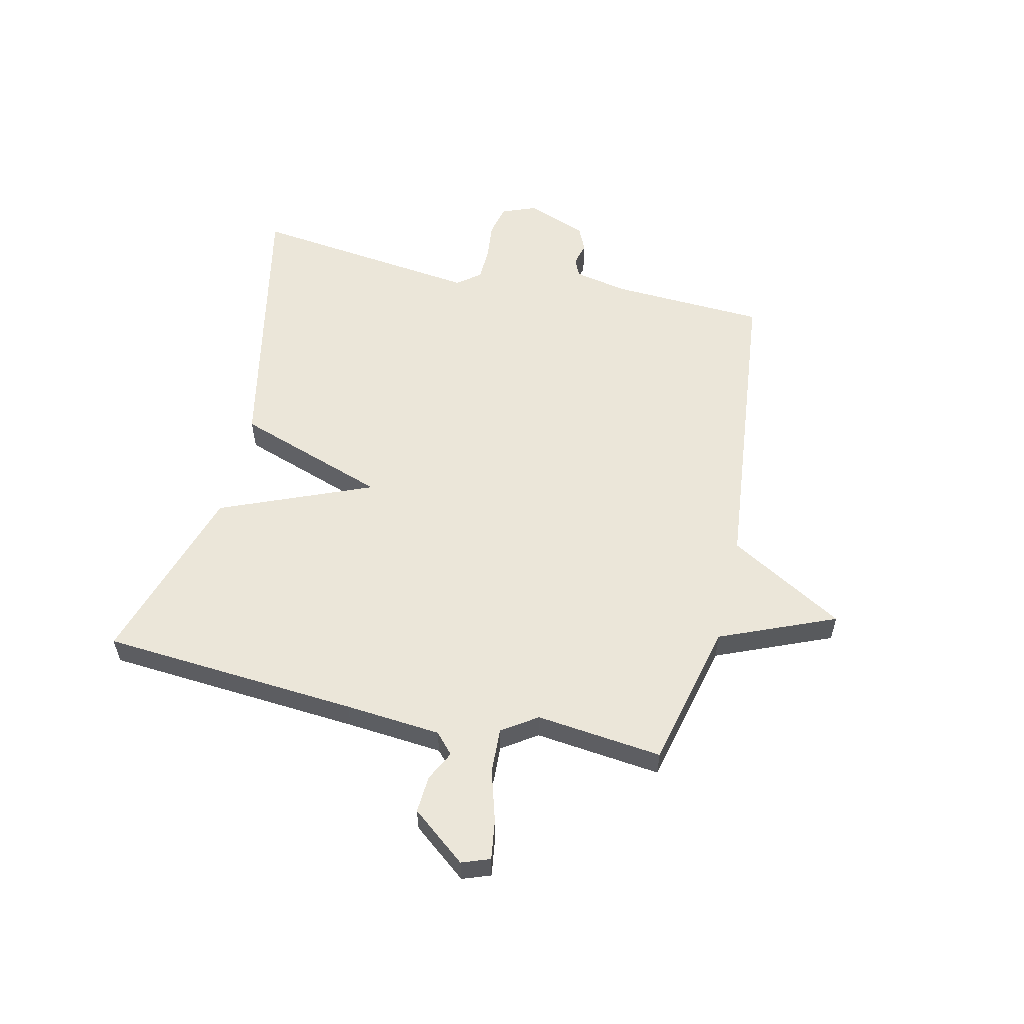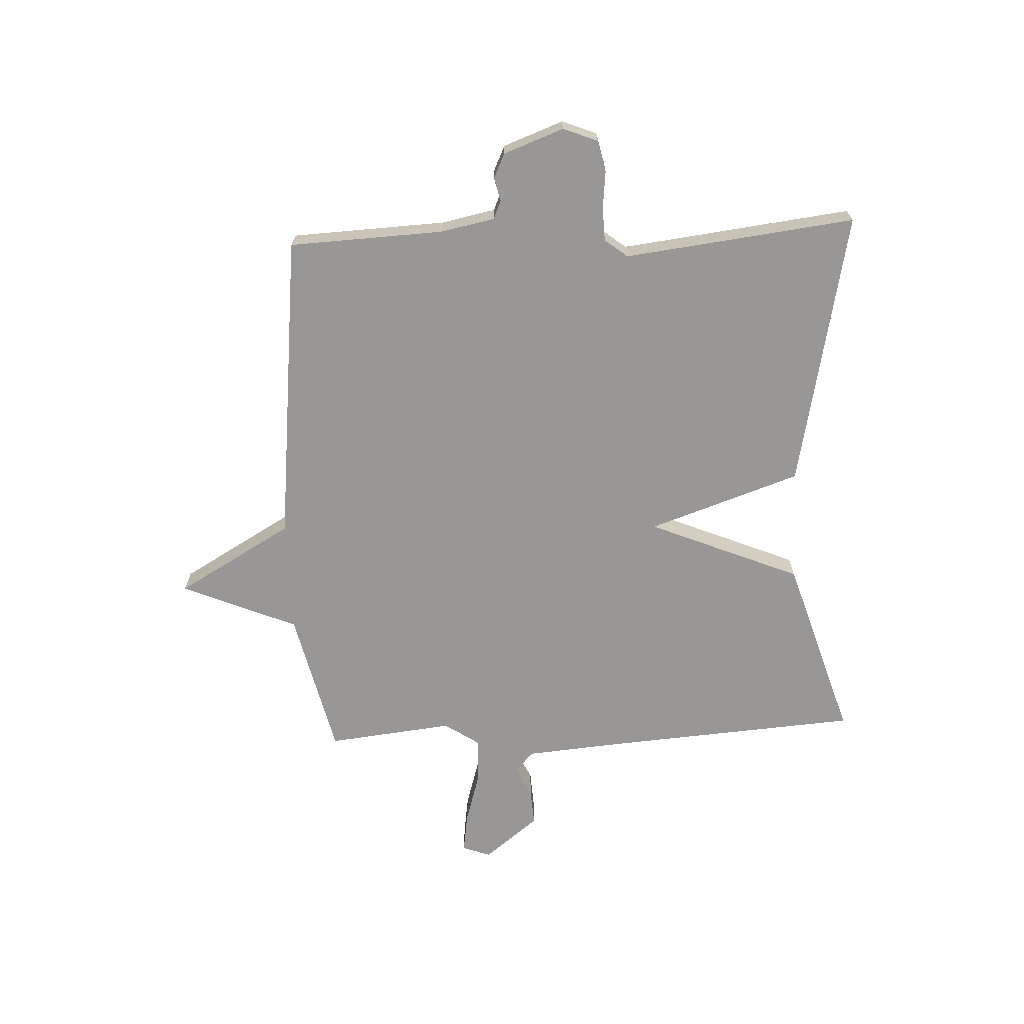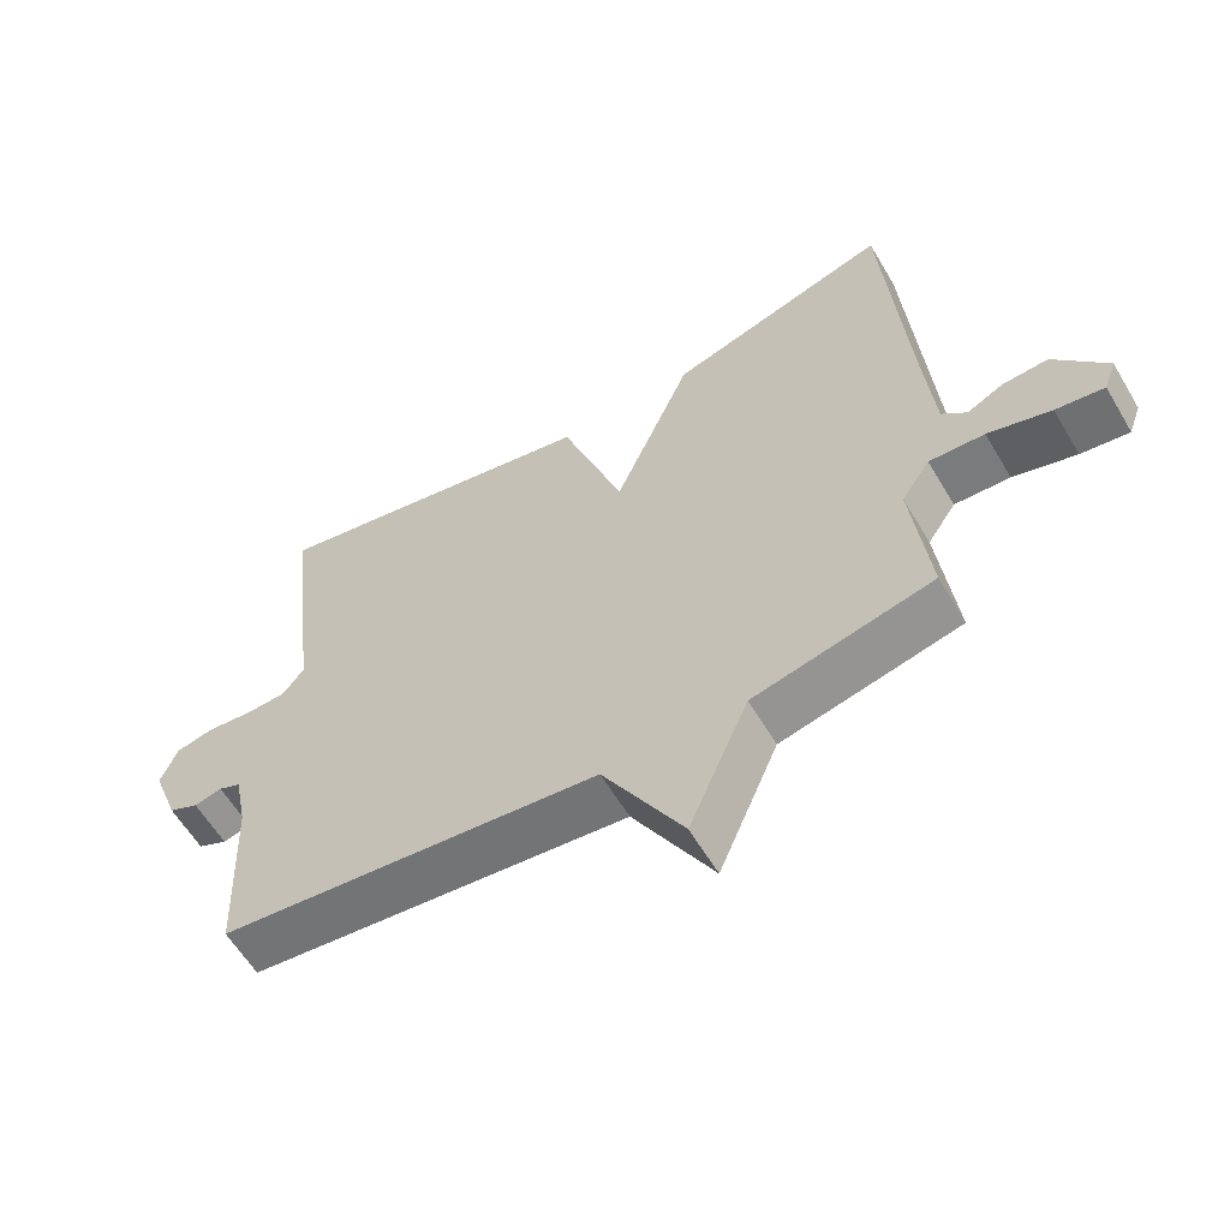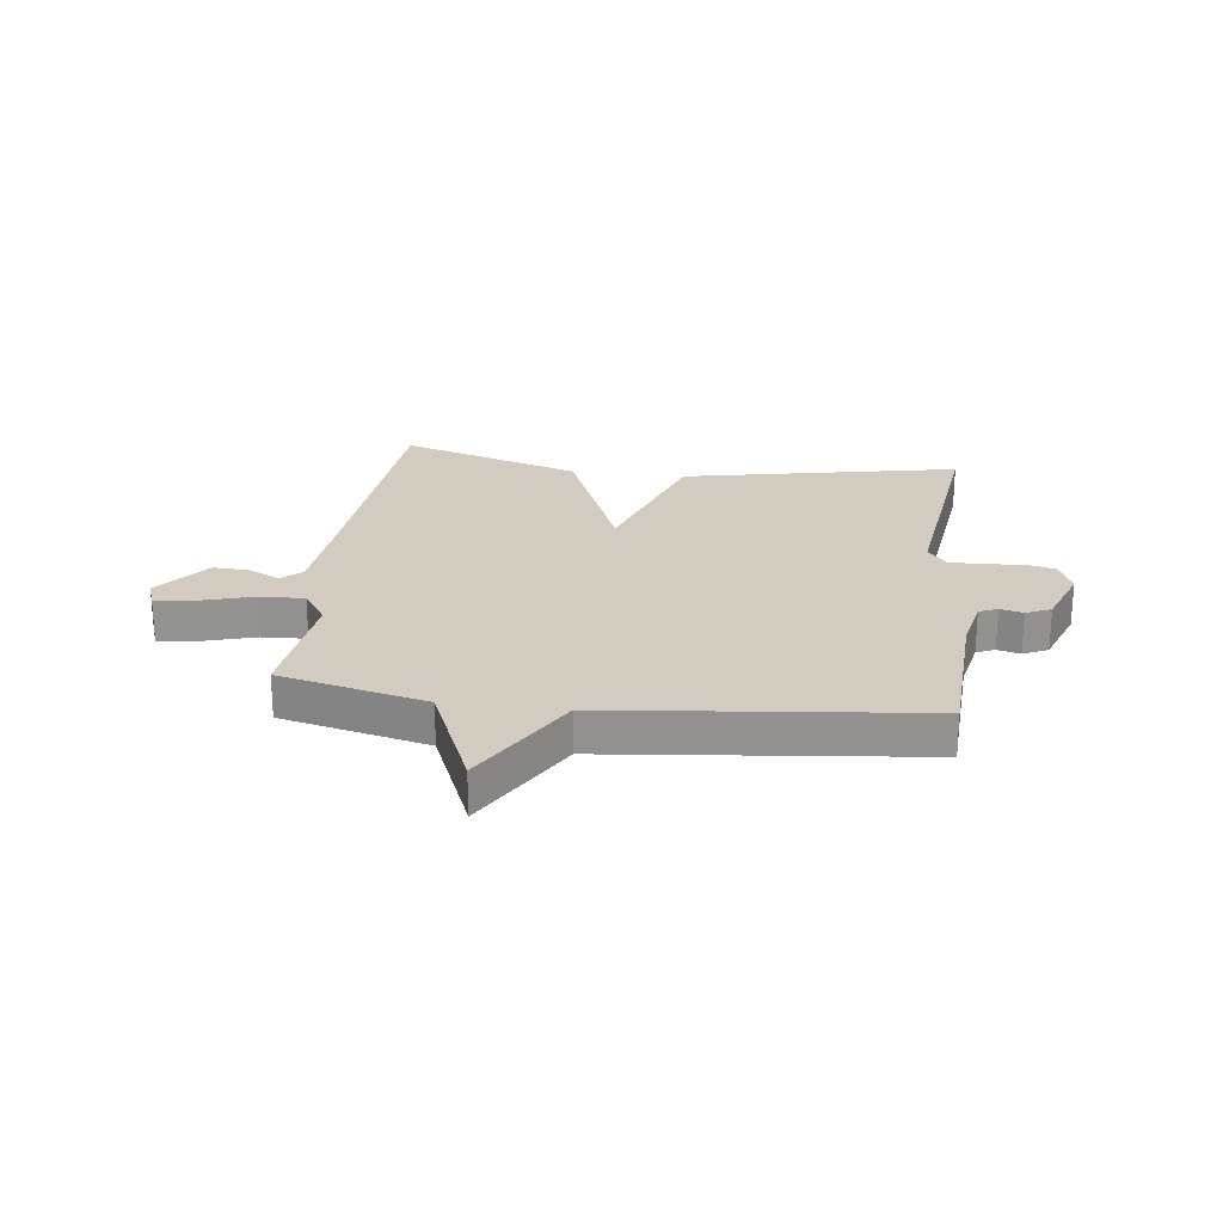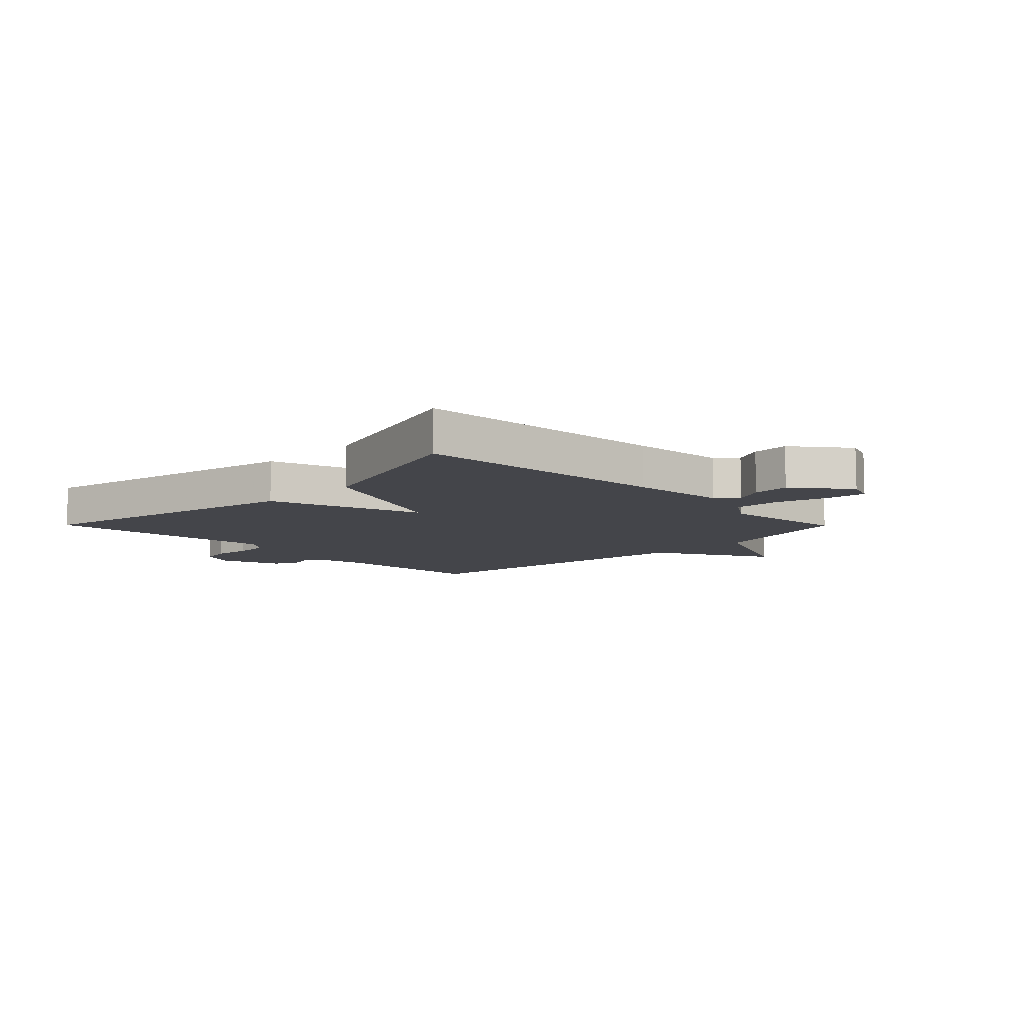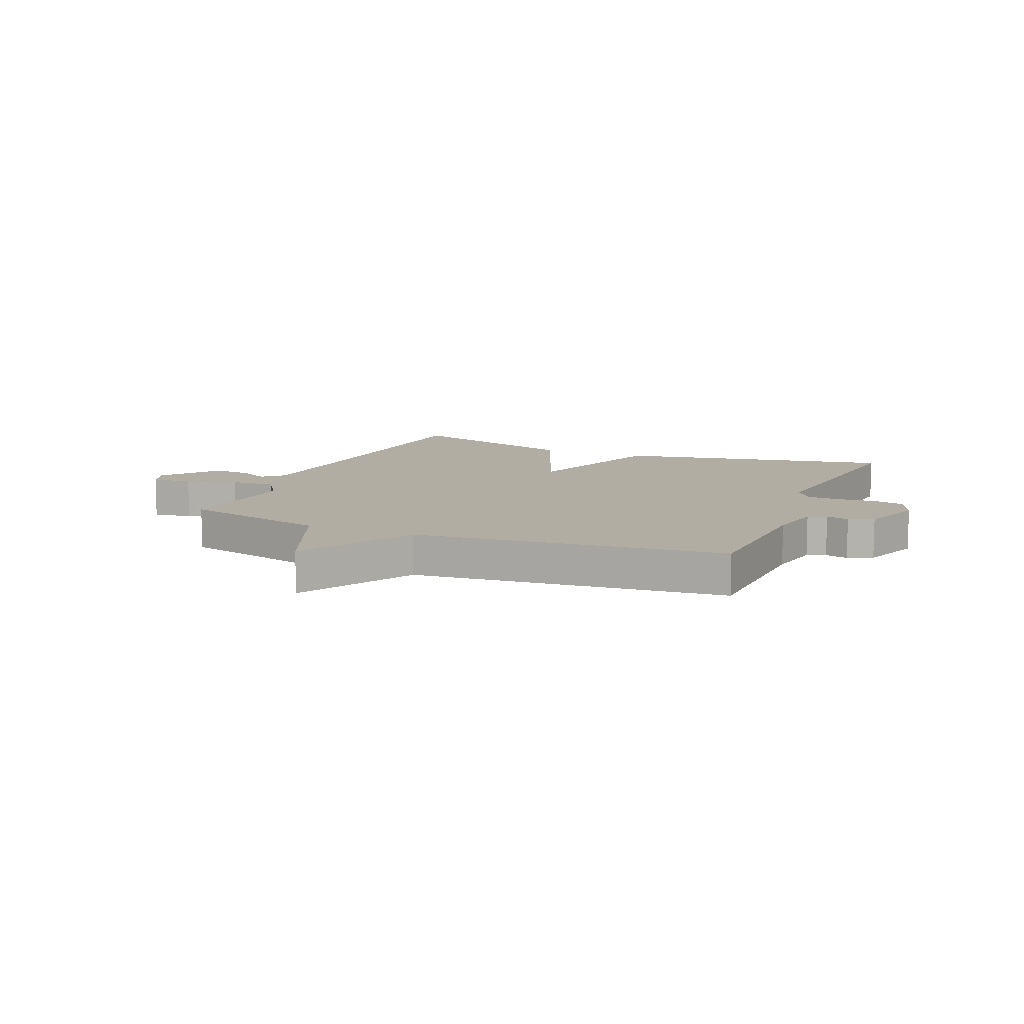
<metadata>
{"format":"obj","ext":"obj","renderer":"f3d","projection":"perspective","resolution":1024,"background":"white","views":[{"elev":56.7,"azim":103.1,"up":"+Y"},{"elev":-68.3,"azim":-87.4,"up":"+Y"},{"elev":-60.1,"azim":30.6,"up":"+Z"},{"elev":23.8,"azim":-172.7,"up":"+Y"},{"elev":-9.2,"azim":44.7,"up":"+Y"},{"elev":10.6,"azim":-156.9,"up":"+Y"}]}
</metadata>
<code>
v 0.5 0.07 -0.5
v 0.244 0.07 -0.56
v 0.159 0.07 -0.761
v 0.044 0.07 -0.56
v -0.5 0.07 -0.5
v -0.512 0.07 -0.231
v -0.531 0.07 -0.137
v -0.563 0.07 -0.123
v -0.603 0.07 -0.133
v -0.646 0.07 -0.113
v -0.685 0.07 -0.008
v -0.661 0.07 0.052
v -0.607 0.07 0.064
v -0.541 0.07 0.057
v -0.483 0.07 0.059
v -0.452 0.07 0.099
v -0.5 0.07 0.5
v -0.018 0.07 0.401
v 0.072 0.07 0.137
v 0.182 0.07 0.401
v 0.5 0.07 0.5
v 0.532 0.07 0.053
v 0.546 0.07 -0.114
v 0.581 0.07 -0.146
v 0.633 0.07 -0.12
v 0.698 0.07 -0.116
v 0.773 0.07 -0.211
v 0.755 0.07 -0.26
v 0.686 0.07 -0.25
v 0.596 0.07 -0.223
v 0.517 0.07 -0.219
v 0.476 0.07 -0.28
v 0.5 0 -0.5
v 0.244 0 -0.56
v 0.159 0 -0.761
v 0.044 0 -0.56
v -0.5 0 -0.5
v -0.512 0 -0.231
v -0.531 0 -0.137
v -0.563 0 -0.123
v -0.603 0 -0.133
v -0.646 0 -0.113
v -0.685 0 -0.008
v -0.661 0 0.052
v -0.607 0 0.064
v -0.541 0 0.057
v -0.483 0 0.059
v -0.452 0 0.099
v -0.5 0 0.5
v -0.018 0 0.401
v 0.072 0 0.137
v 0.182 0 0.401
v 0.5 0 0.5
v 0.532 0 0.053
v 0.546 0 -0.114
v 0.581 0 -0.146
v 0.633 0 -0.12
v 0.698 0 -0.116
v 0.773 0 -0.211
v 0.755 0 -0.26
v 0.686 0 -0.25
v 0.596 0 -0.223
v 0.517 0 -0.219
v 0.476 0 -0.28
f 28 29 30
f 27 28 30
f 26 27 30
f 25 26 30
f 24 25 30
f 23 24 30 31
f 22 23 31 32
f 21 22 32
f 20 21 32
f 19 20 32
f 16 17 18 19
f 32 1 2
f 19 32 2
f 16 19 2
f 15 16 2
f 12 13 14
f 11 12 14
f 10 11 14
f 9 10 14
f 8 9 14
f 7 8 14 15
f 4 5 6
f 7 15 2
f 6 7 2
f 4 6 2
f 2 3 4
f 62 61 60
f 62 60 59
f 62 59 58
f 62 58 57
f 62 57 56
f 63 62 56 55
f 64 63 55 54
f 64 54 53
f 64 53 52
f 64 52 51
f 51 50 49 48
f 34 33 64
f 34 64 51
f 34 51 48
f 34 48 47
f 46 45 44
f 46 44 43
f 46 43 42
f 46 42 41
f 46 41 40
f 47 46 40 39
f 38 37 36
f 34 47 39
f 34 39 38
f 34 38 36
f 36 35 34
f 1 33 34 2
f 2 34 35 3
f 3 35 36 4
f 4 36 37 5
f 5 37 38 6
f 6 38 39 7
f 7 39 40 8
f 8 40 41 9
f 9 41 42 10
f 10 42 43 11
f 11 43 44 12
f 12 44 45 13
f 13 45 46 14
f 14 46 47 15
f 15 47 48 16
f 16 48 49 17
f 17 49 50 18
f 18 50 51 19
f 19 51 52 20
f 20 52 53 21
f 21 53 54 22
f 22 54 55 23
f 23 55 56 24
f 24 56 57 25
f 25 57 58 26
f 26 58 59 27
f 27 59 60 28
f 28 60 61 29
f 29 61 62 30
f 30 62 63 31
f 31 63 64 32
f 32 64 33 1

</code>
